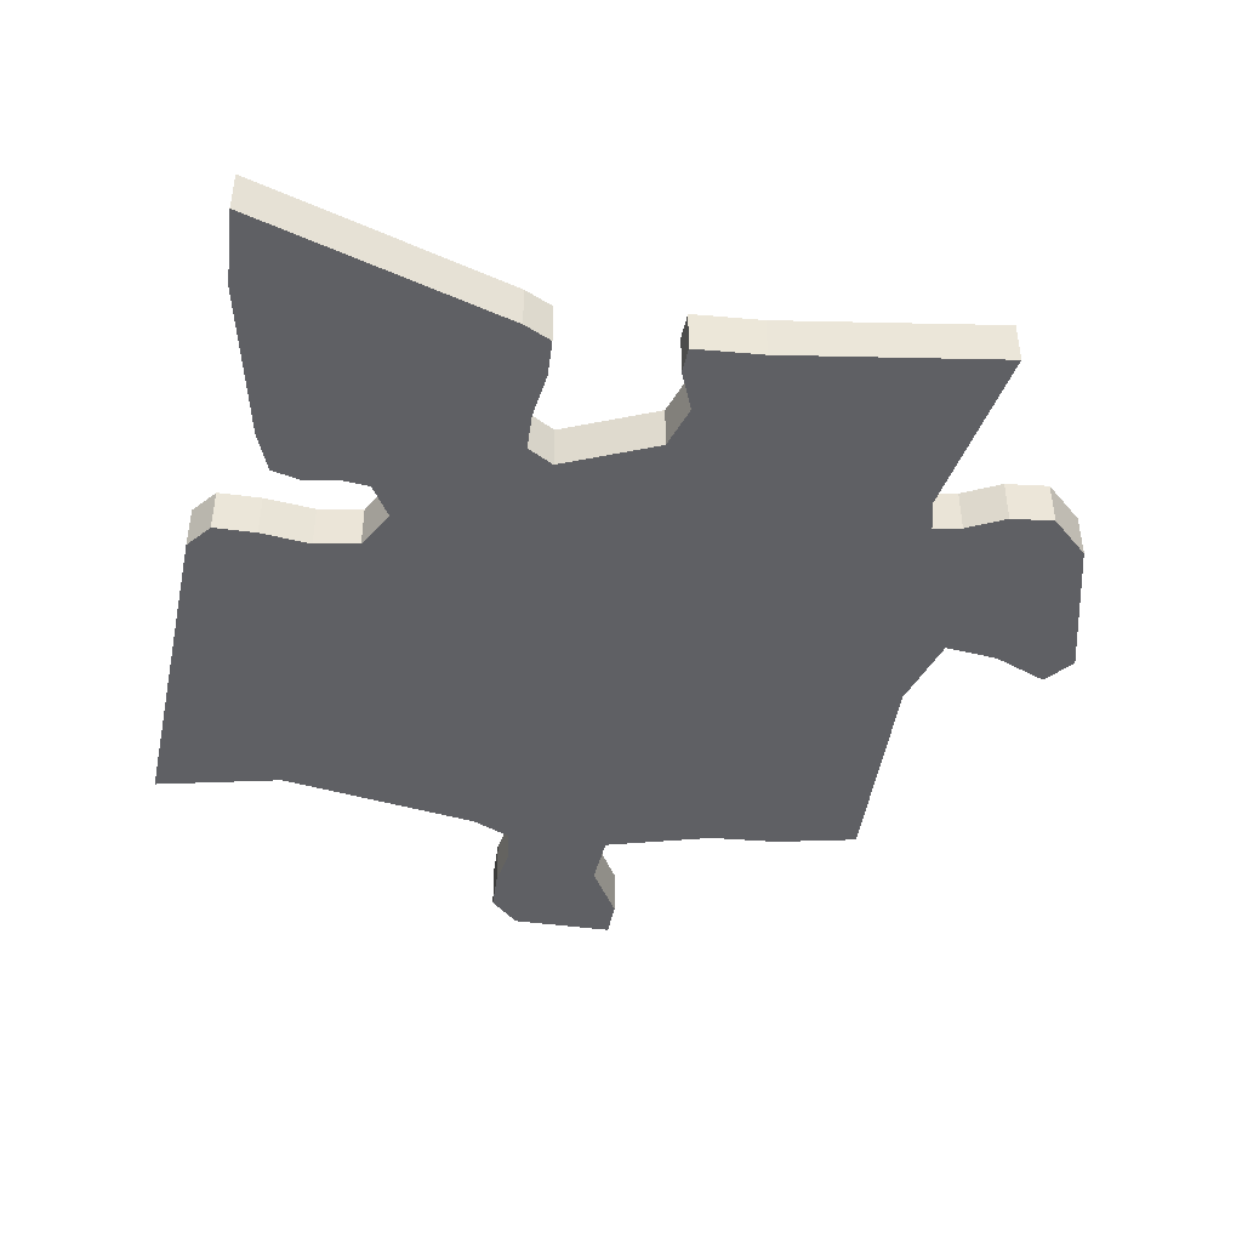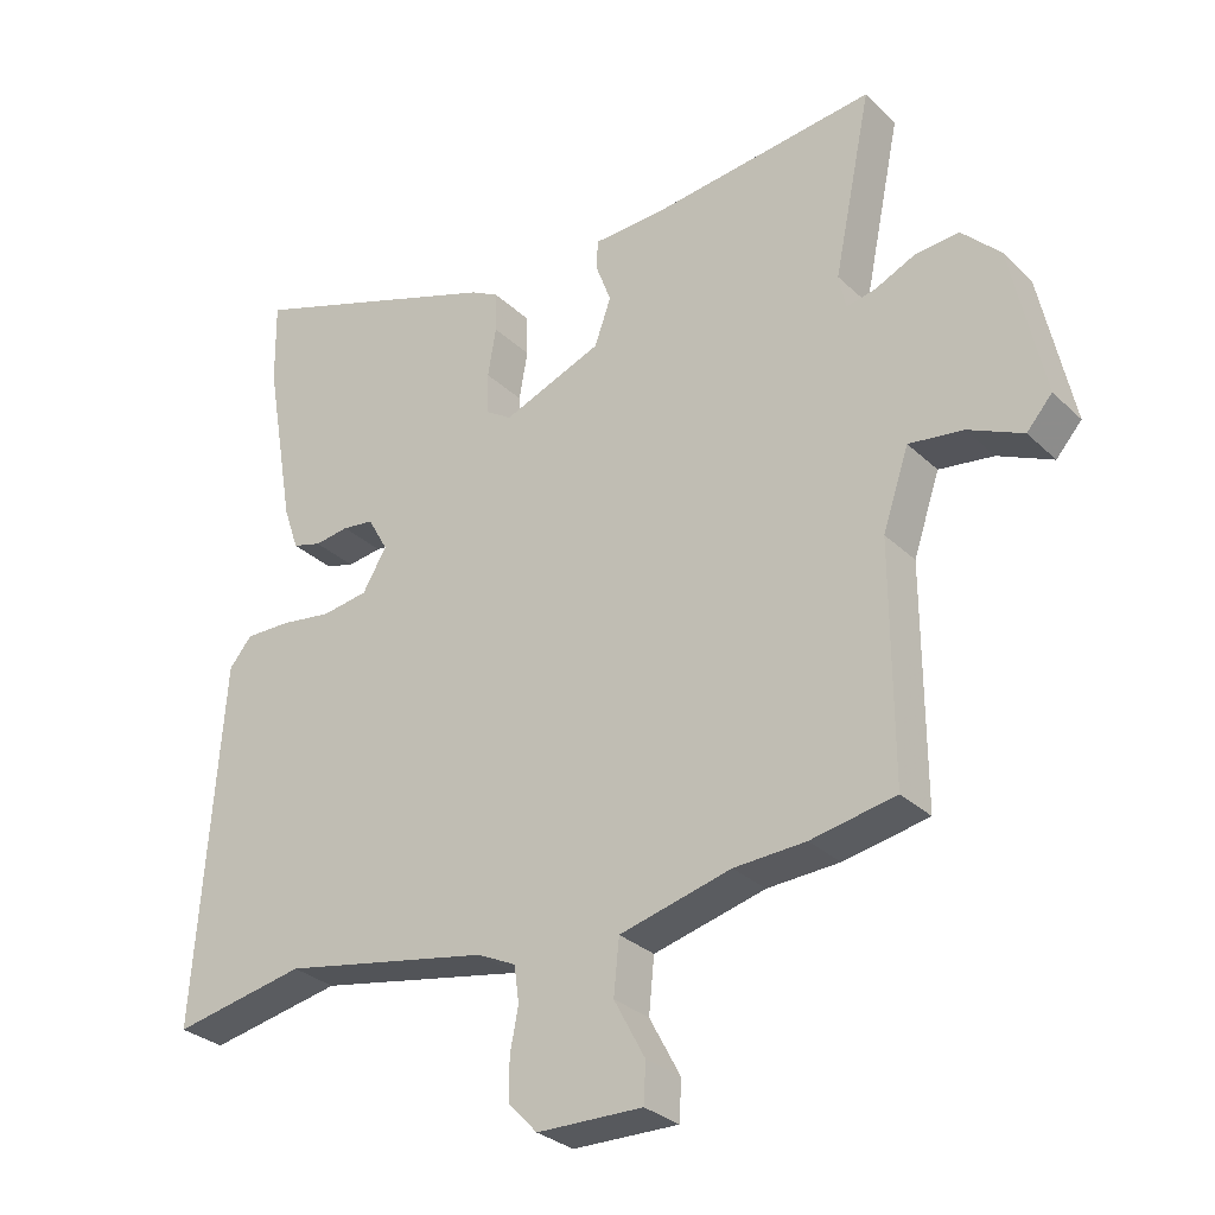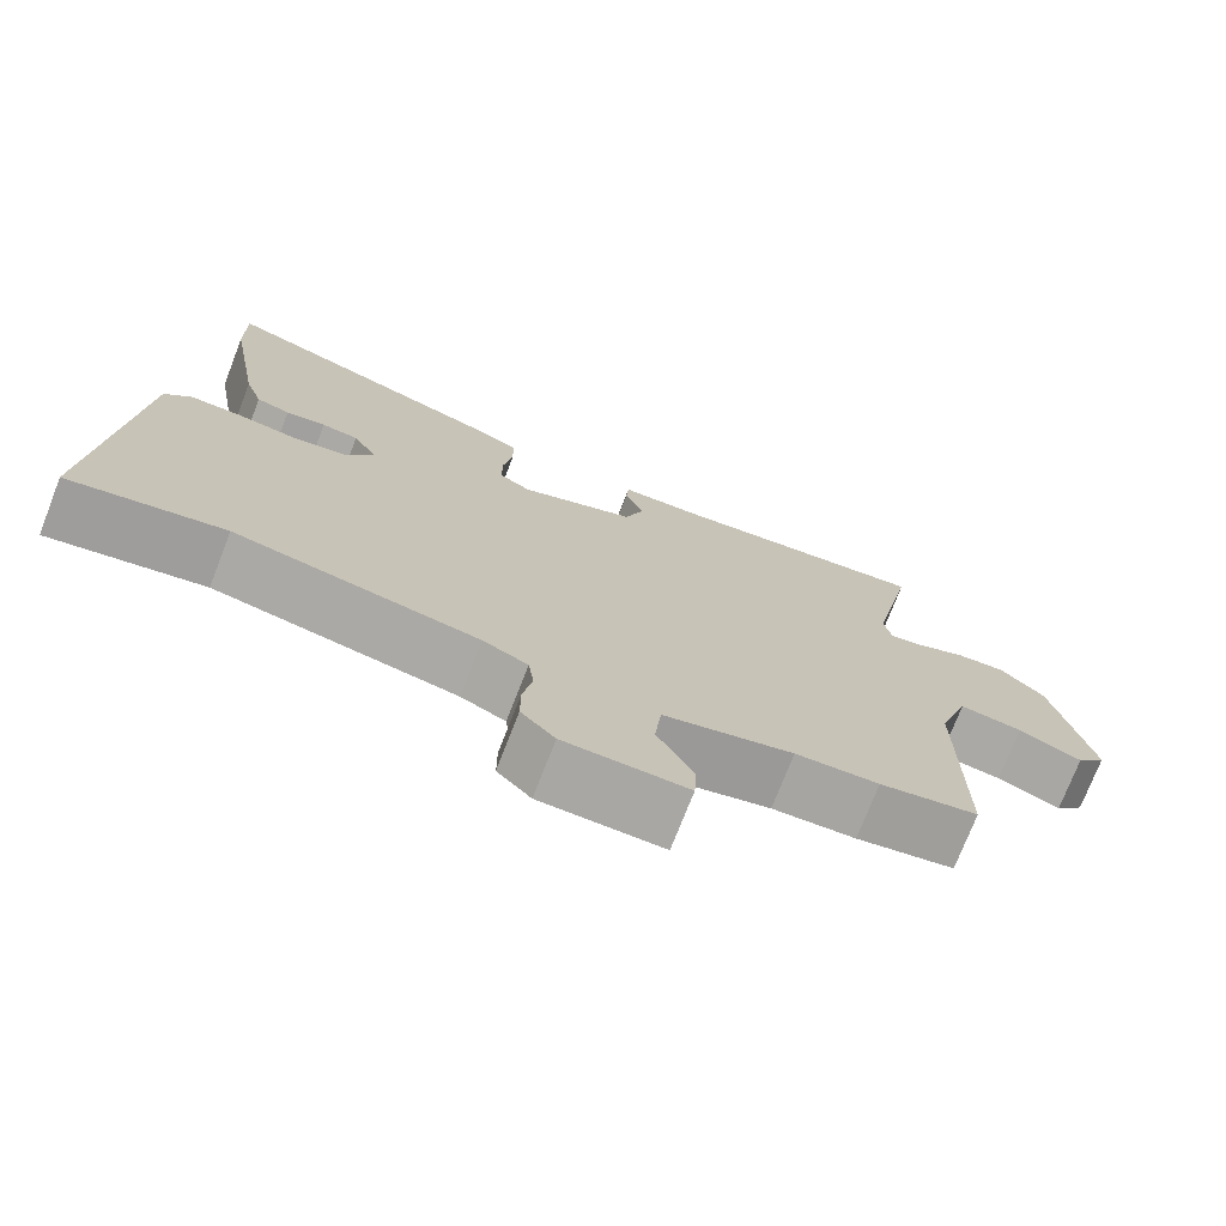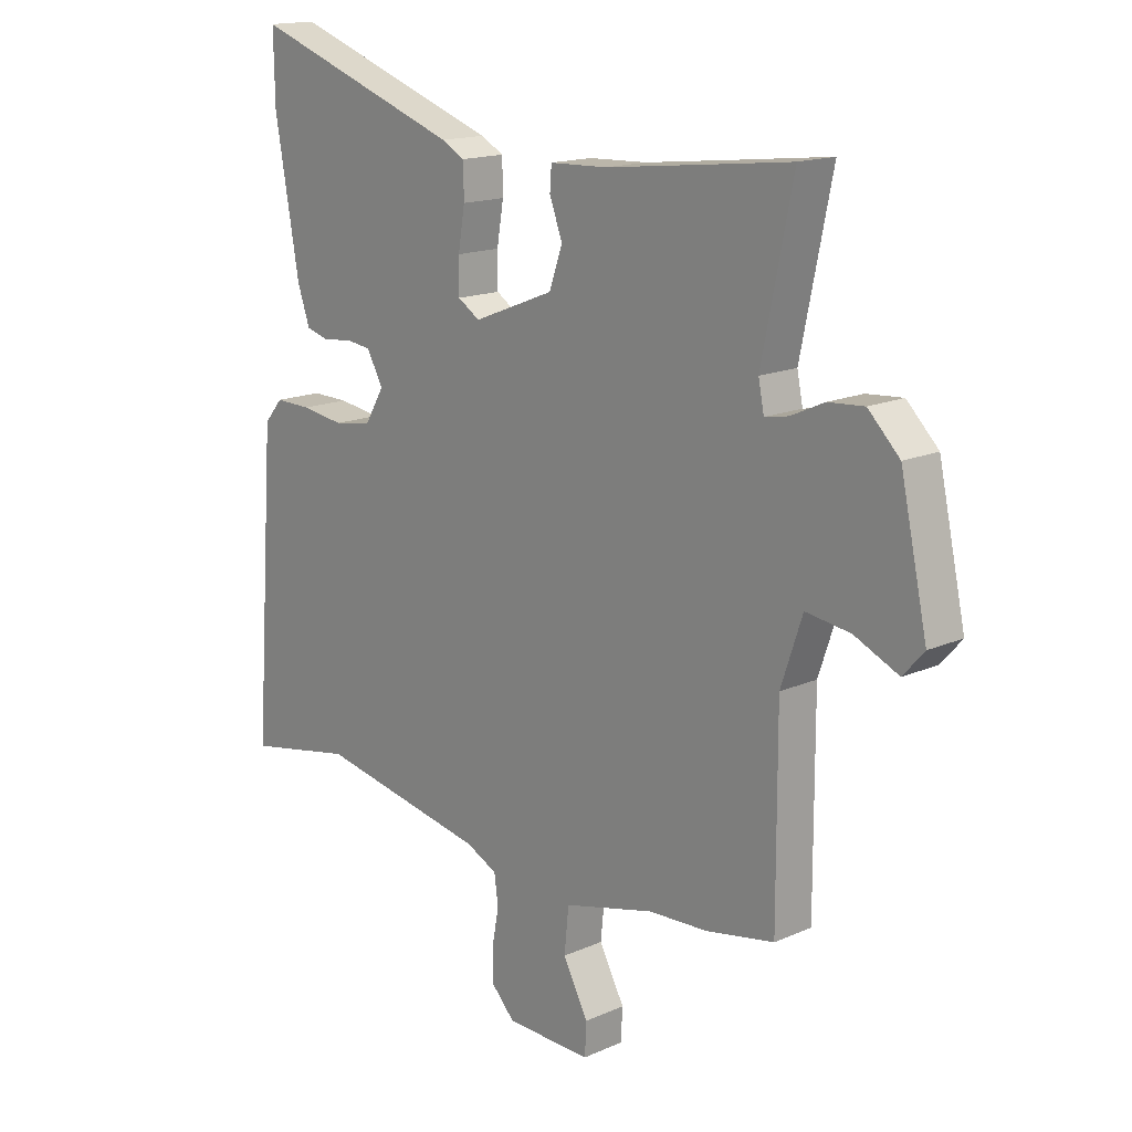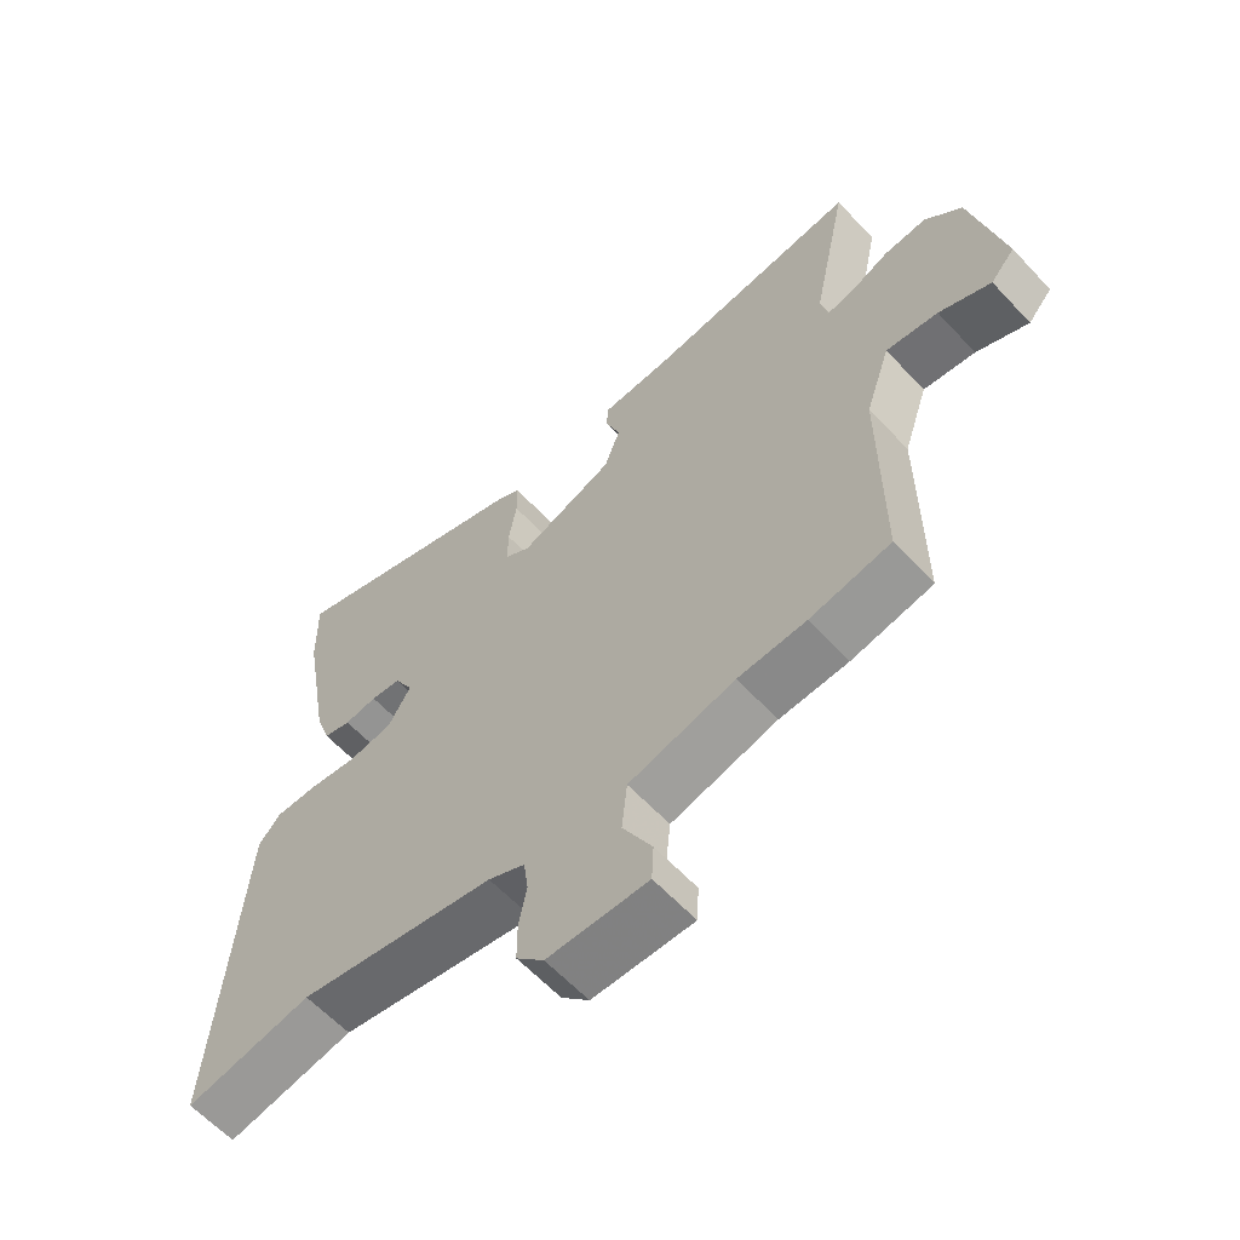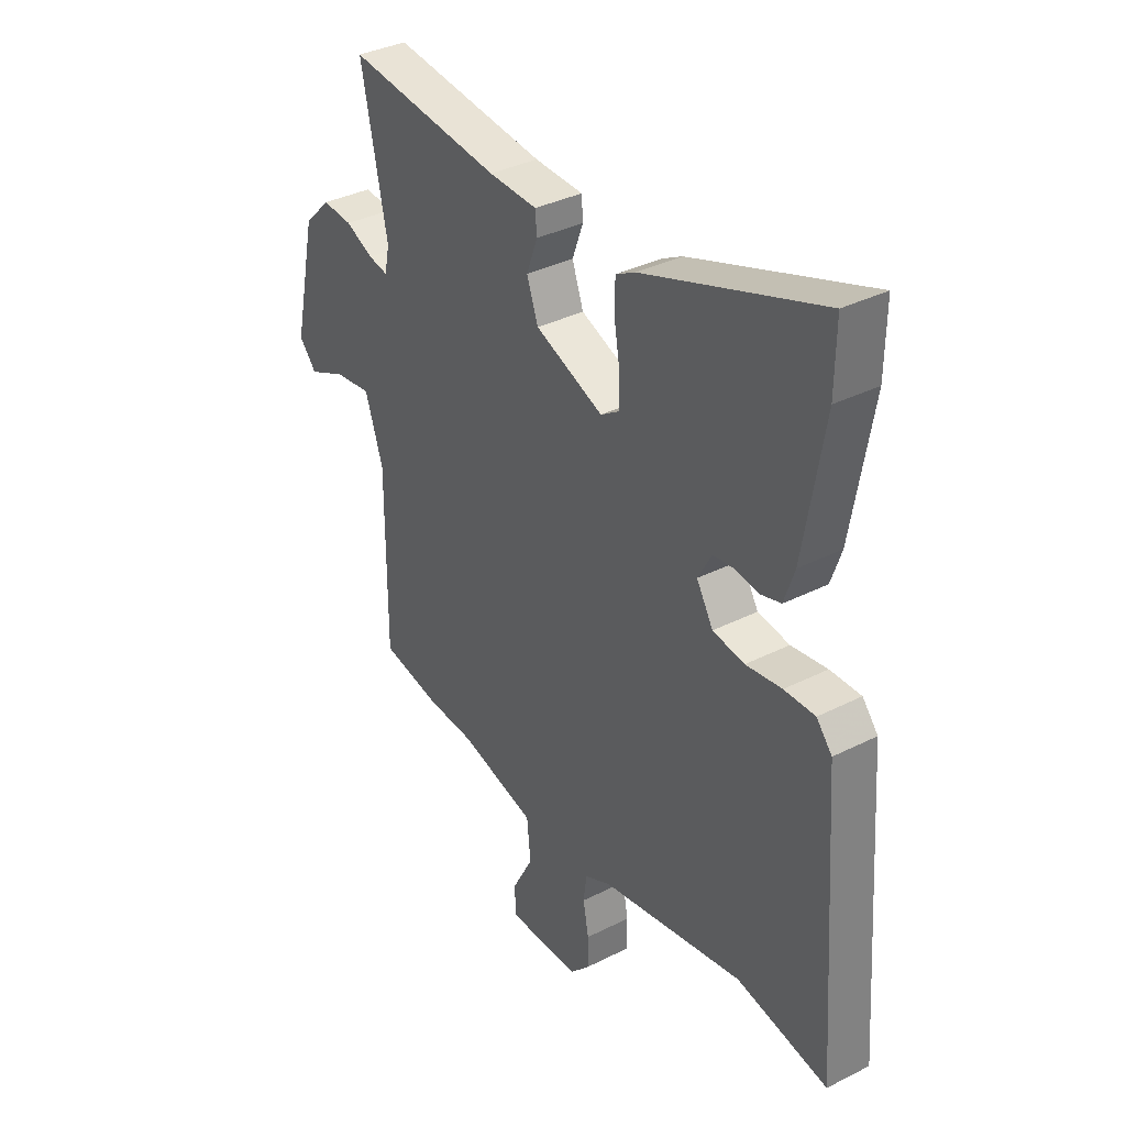
<metadata>
{"format":"obj","ext":"obj","renderer":"f3d","projection":"perspective","resolution":1024,"background":"white","views":[{"elev":-43.7,"azim":-8.1,"up":"+Y"},{"elev":-30.0,"azim":36.6,"up":"+Z"},{"elev":-74.3,"azim":-21.3,"up":"+Z"},{"elev":15.8,"azim":47.3,"up":"+Z"},{"elev":-61.2,"azim":42.8,"up":"+Z"},{"elev":35.5,"azim":-123.8,"up":"+Z"}]}
</metadata>
<code>
v -0.5 0.07 0.481
v -0.502 0.07 0.603
v -0.125 0.07 0.471
v -0.084 0.07 0.449
v -0.083 0.07 0.39
v -0.095 0.07 0.319
v -0.095 0.07 0.259
v -0.056 0.07 0.234
v 0.088 0.07 0.291
v 0.112 0.07 0.358
v 0.089 0.07 0.42
v 0.092 0.07 0.461
v 0.195 0.07 0.465
v 0.36 0.07 0.484
v 0.522 0.07 0.503
v 0.467 0.07 0.237
v 0.477 0.07 0.187
v 0.519 0.07 0.195
v 0.578 0.07 0.222
v 0.642 0.07 0.227
v 0.698 0.07 0.171
v 0.746 0.07 -0.05
v 0.709 0.07 -0.092
v 0.63 0.07 -0.056
v 0.551 0.07 -0.045
v 0.513 0.07 -0.158
v 0.514 0.07 -0.497
v 0.391 0.07 -0.52
v 0.287 0.07 -0.525
v 0.125 0.07 -0.566
v 0.117 0.07 -0.645
v 0.162 0.07 -0.729
v 0.159 0.07 -0.786
v 0.006 0.07 -0.783
v -0.036 0.07 -0.739
v -0.036 0.07 -0.679
v -0.024 0.07 -0.616
v -0.031 0.07 -0.564
v -0.087 0.07 -0.537
v -0.389 0.07 -0.479
v -0.582 0.07 -0.516
v -0.544 0.07 0.011
v -0.511 0.07 0.05
v -0.446 0.07 0.049
v -0.37 0.07 0.038
v -0.303 0.07 0.048
v -0.268 0.07 0.107
v -0.297 0.07 0.159
v -0.343 0.07 0.165
v -0.393 0.07 0.158
v -0.435 0.07 0.17
v -0.457 0.07 0.234
v -0.5 0 0.481
v -0.502 0 0.603
v -0.125 0 0.471
v -0.084 0 0.449
v -0.083 0 0.39
v -0.095 0 0.319
v -0.095 0 0.259
v -0.056 0 0.234
v 0.088 0 0.291
v 0.112 0 0.358
v 0.089 0 0.42
v 0.092 0 0.461
v 0.195 0 0.465
v 0.36 0 0.484
v 0.522 0 0.503
v 0.467 0 0.237
v 0.477 0 0.187
v 0.519 0 0.195
v 0.578 0 0.222
v 0.642 0 0.227
v 0.698 0 0.171
v 0.746 0 -0.05
v 0.709 0 -0.092
v 0.63 0 -0.056
v 0.551 0 -0.045
v 0.513 0 -0.158
v 0.514 0 -0.497
v 0.391 0 -0.52
v 0.287 0 -0.525
v 0.125 0 -0.566
v 0.117 0 -0.645
v 0.162 0 -0.729
v 0.159 0 -0.786
v 0.006 0 -0.783
v -0.036 0 -0.739
v -0.036 0 -0.679
v -0.024 0 -0.616
v -0.031 0 -0.564
v -0.087 0 -0.537
v -0.389 0 -0.479
v -0.582 0 -0.516
v -0.544 0 0.011
v -0.511 0 0.05
v -0.446 0 0.049
v -0.37 0 0.038
v -0.303 0 0.048
v -0.268 0 0.107
v -0.297 0 0.159
v -0.343 0 0.165
v -0.393 0 0.158
v -0.435 0 0.17
v -0.457 0 0.234
f 4 5 6
f 3 4 6
f 2 3 6
f 1 2 6
f 52 1 6
f 51 52 6
f 50 51 6
f 49 50 6
f 48 49 6 7
f 47 48 7 8
f 46 47 8 9
f 43 44 45
f 42 43 45
f 41 42 45
f 40 41 45
f 39 40 45 46
f 38 39 46 9
f 35 36 37
f 34 35 37
f 33 34 37
f 32 33 37
f 31 32 37
f 38 9 10
f 37 38 10
f 31 37 10
f 30 31 10
f 26 27 28 29
f 29 30 10
f 26 29 10
f 25 26 10
f 22 23 24
f 21 22 24
f 20 21 24
f 19 20 24
f 18 19 24
f 17 18 24 25
f 14 15 16
f 13 14 16 17
f 13 17 25
f 12 13 25
f 11 12 25
f 10 11 25
f 58 57 56
f 58 56 55
f 58 55 54
f 58 54 53
f 58 53 104
f 58 104 103
f 58 103 102
f 58 102 101
f 59 58 101 100
f 60 59 100 99
f 61 60 99 98
f 97 96 95
f 97 95 94
f 97 94 93
f 97 93 92
f 98 97 92 91
f 61 98 91 90
f 89 88 87
f 89 87 86
f 89 86 85
f 89 85 84
f 89 84 83
f 62 61 90
f 62 90 89
f 62 89 83
f 62 83 82
f 81 80 79 78
f 62 82 81
f 62 81 78
f 62 78 77
f 76 75 74
f 76 74 73
f 76 73 72
f 76 72 71
f 76 71 70
f 77 76 70 69
f 68 67 66
f 69 68 66 65
f 77 69 65
f 77 65 64
f 77 64 63
f 77 63 62
f 1 53 54 2
f 2 54 55 3
f 3 55 56 4
f 4 56 57 5
f 5 57 58 6
f 6 58 59 7
f 7 59 60 8
f 8 60 61 9
f 9 61 62 10
f 10 62 63 11
f 11 63 64 12
f 12 64 65 13
f 13 65 66 14
f 14 66 67 15
f 15 67 68 16
f 16 68 69 17
f 17 69 70 18
f 18 70 71 19
f 19 71 72 20
f 20 72 73 21
f 21 73 74 22
f 22 74 75 23
f 23 75 76 24
f 24 76 77 25
f 25 77 78 26
f 26 78 79 27
f 27 79 80 28
f 28 80 81 29
f 29 81 82 30
f 30 82 83 31
f 31 83 84 32
f 32 84 85 33
f 33 85 86 34
f 34 86 87 35
f 35 87 88 36
f 36 88 89 37
f 37 89 90 38
f 38 90 91 39
f 39 91 92 40
f 40 92 93 41
f 41 93 94 42
f 42 94 95 43
f 43 95 96 44
f 44 96 97 45
f 45 97 98 46
f 46 98 99 47
f 47 99 100 48
f 48 100 101 49
f 49 101 102 50
f 50 102 103 51
f 51 103 104 52
f 52 104 53 1

</code>
